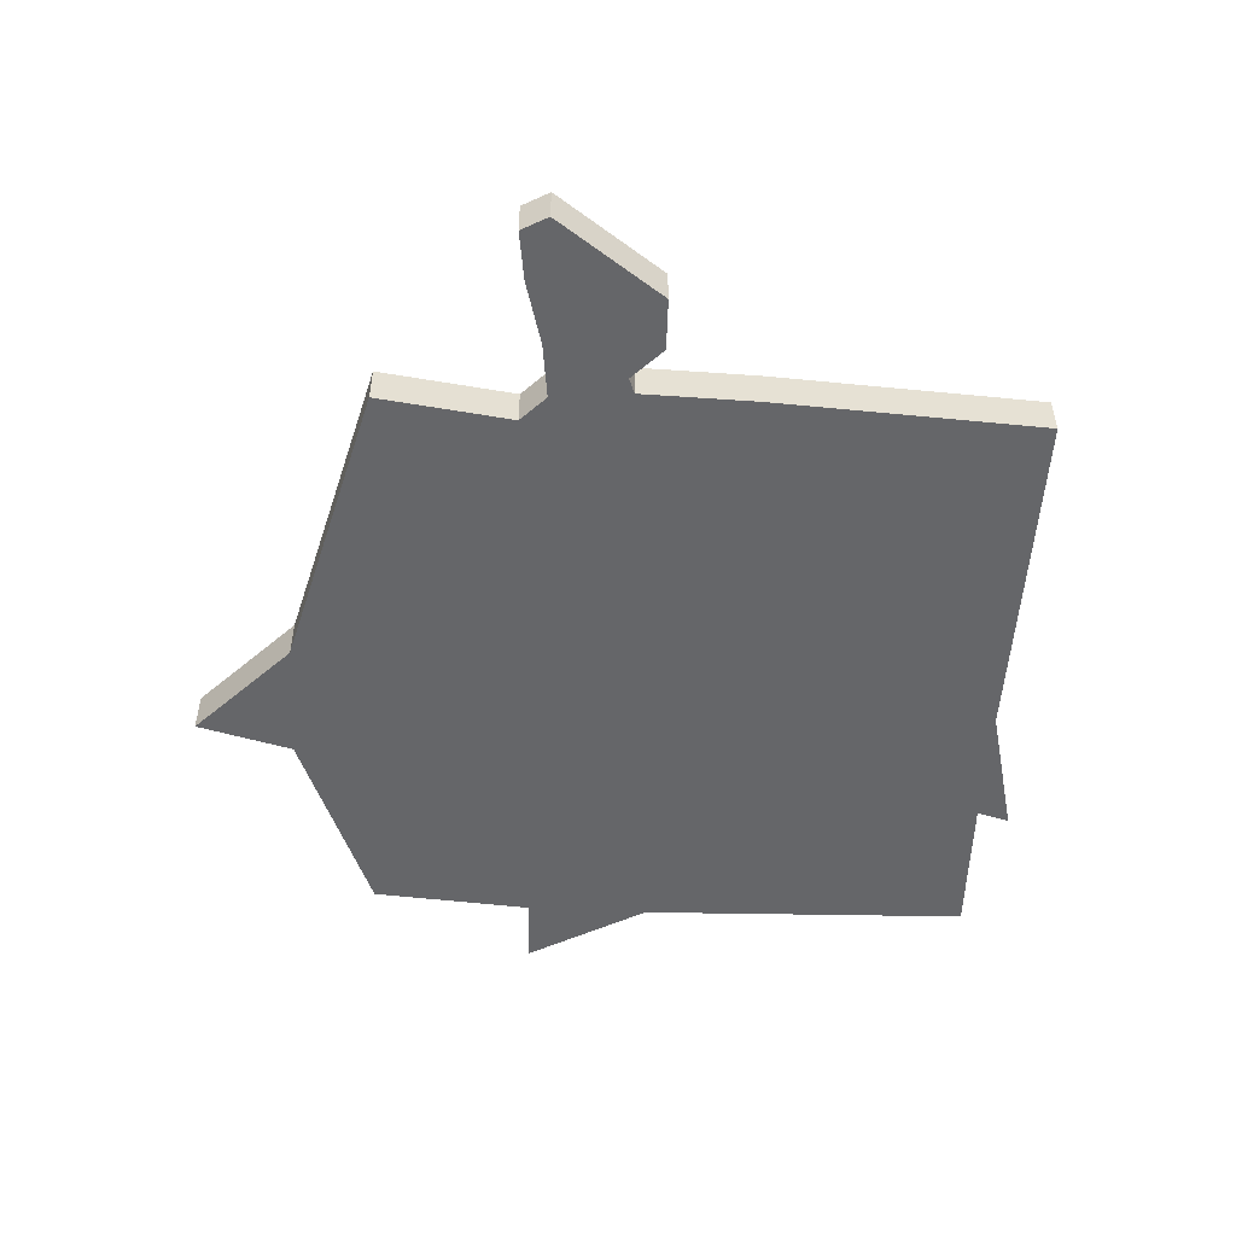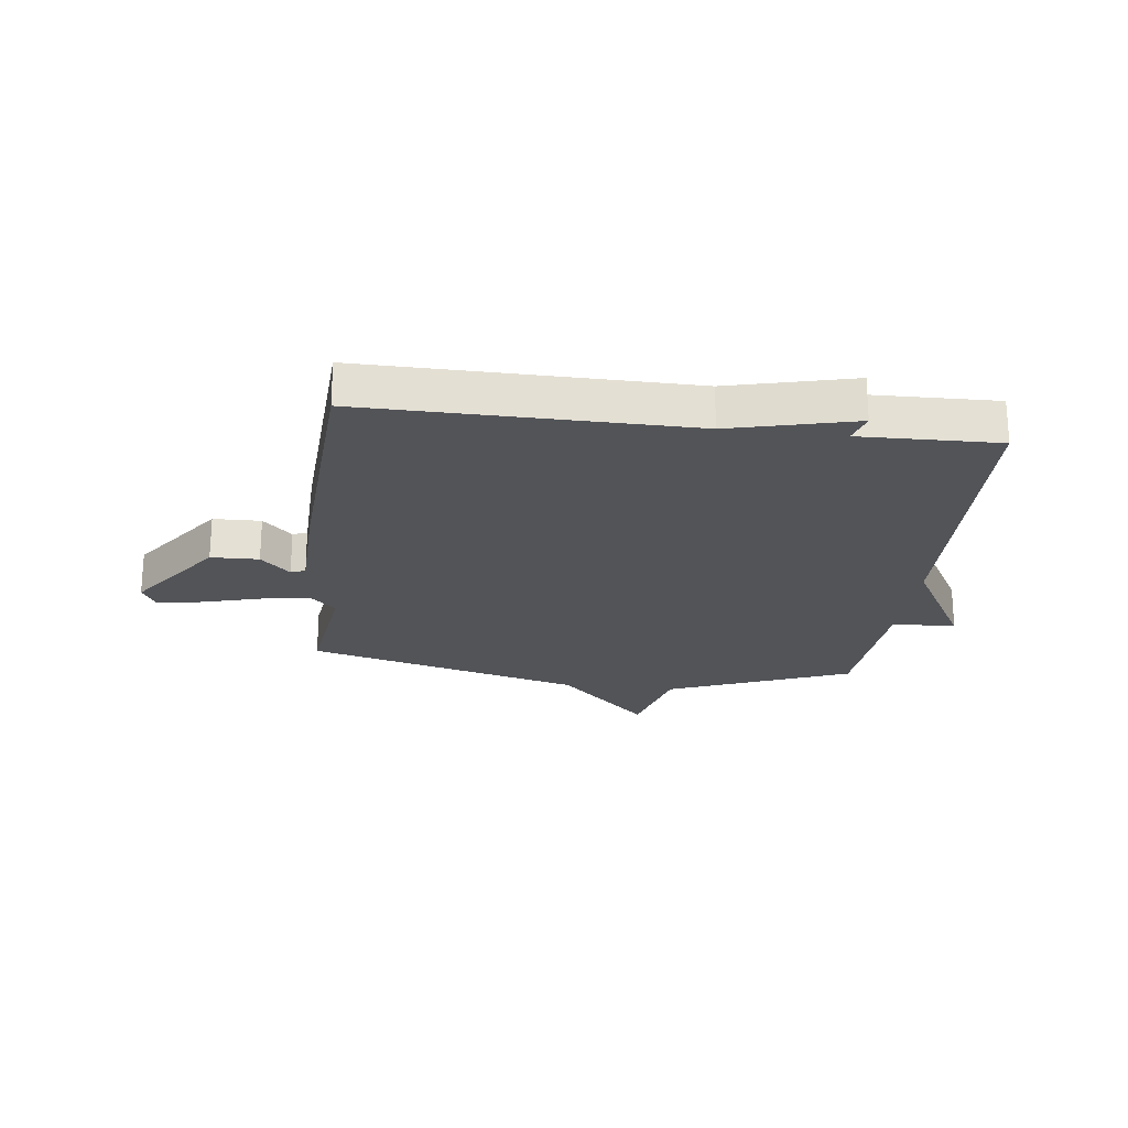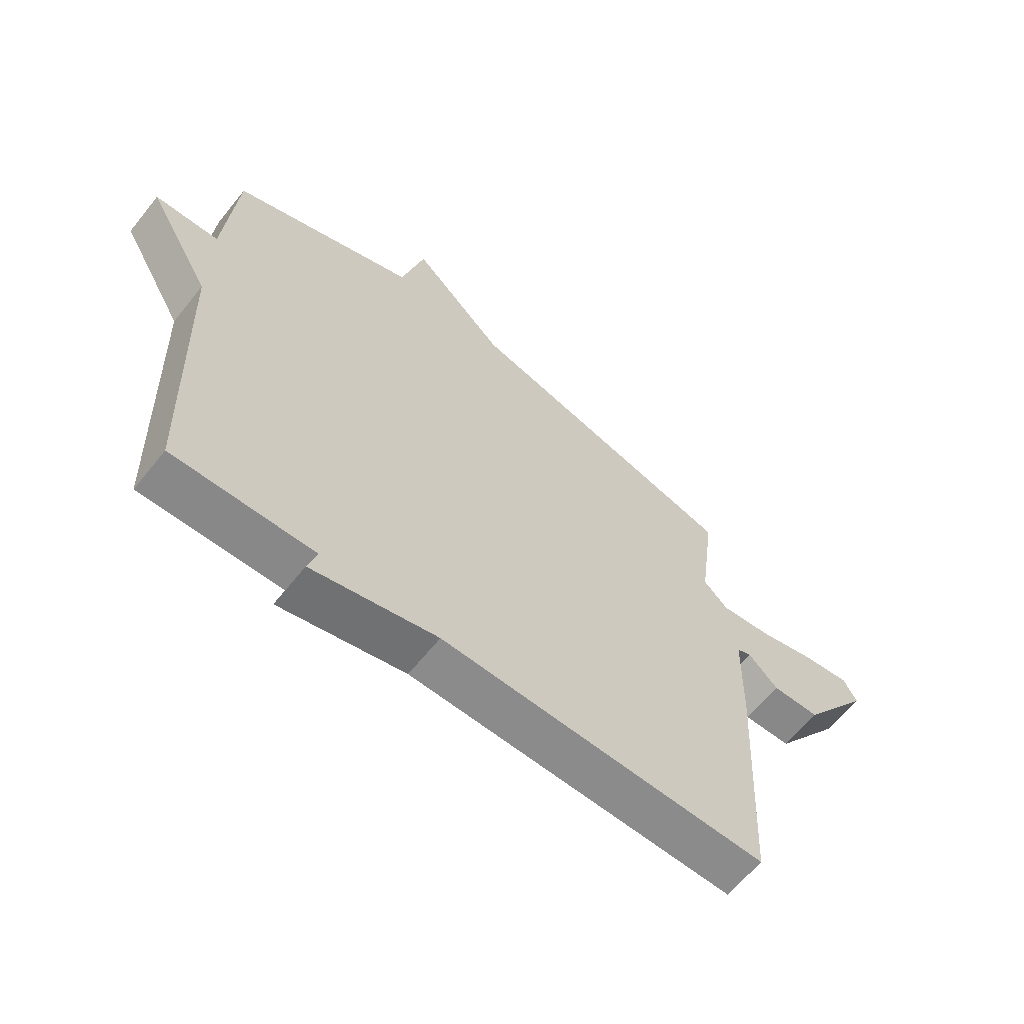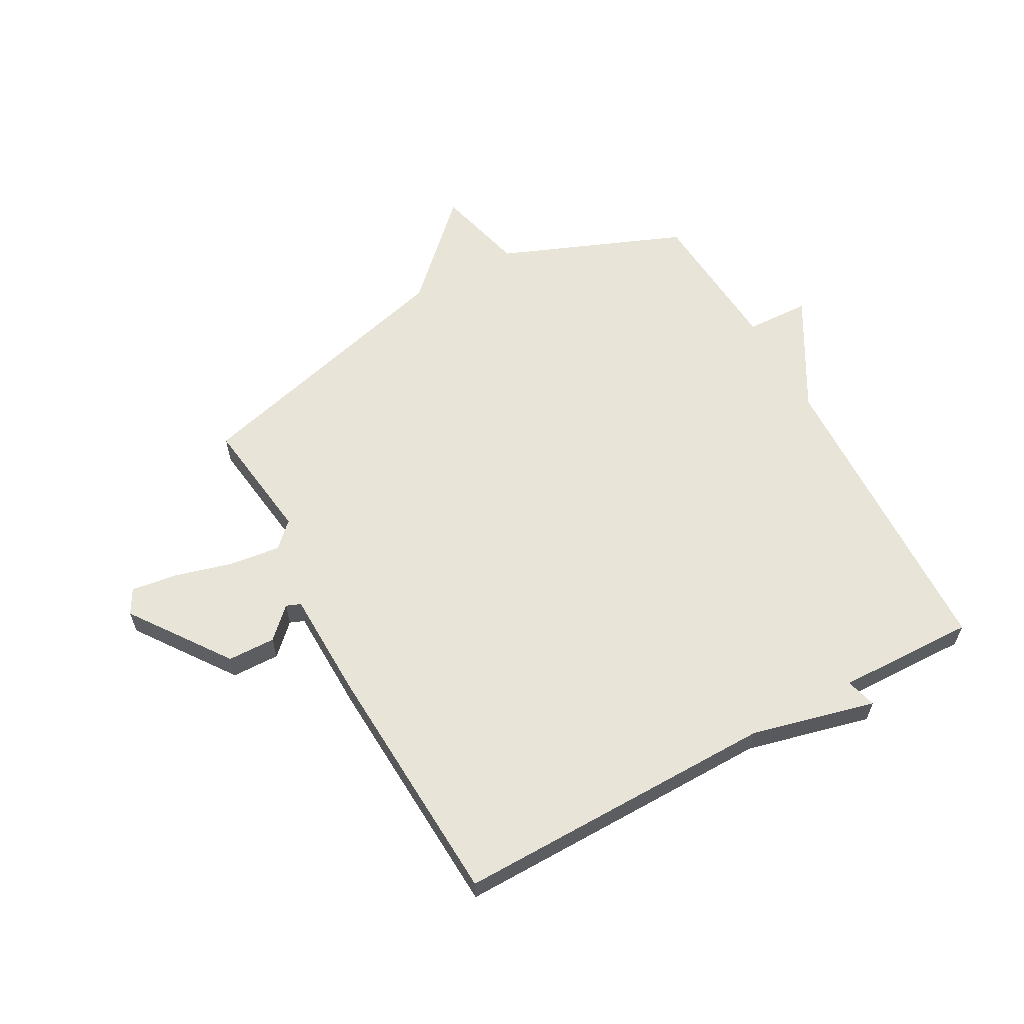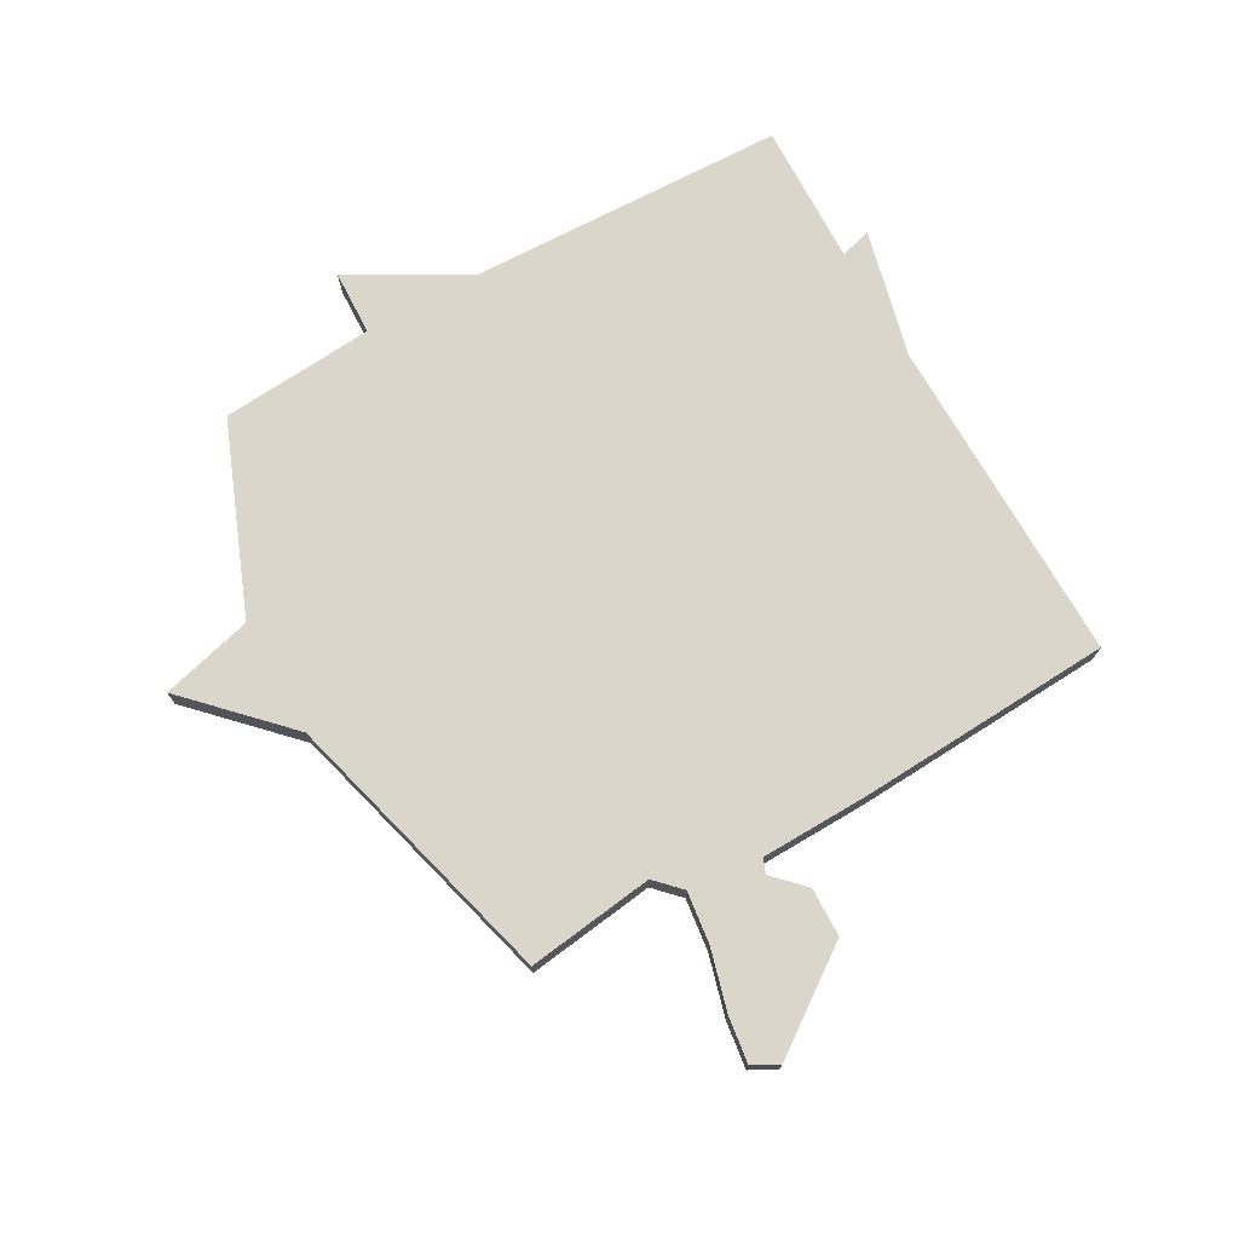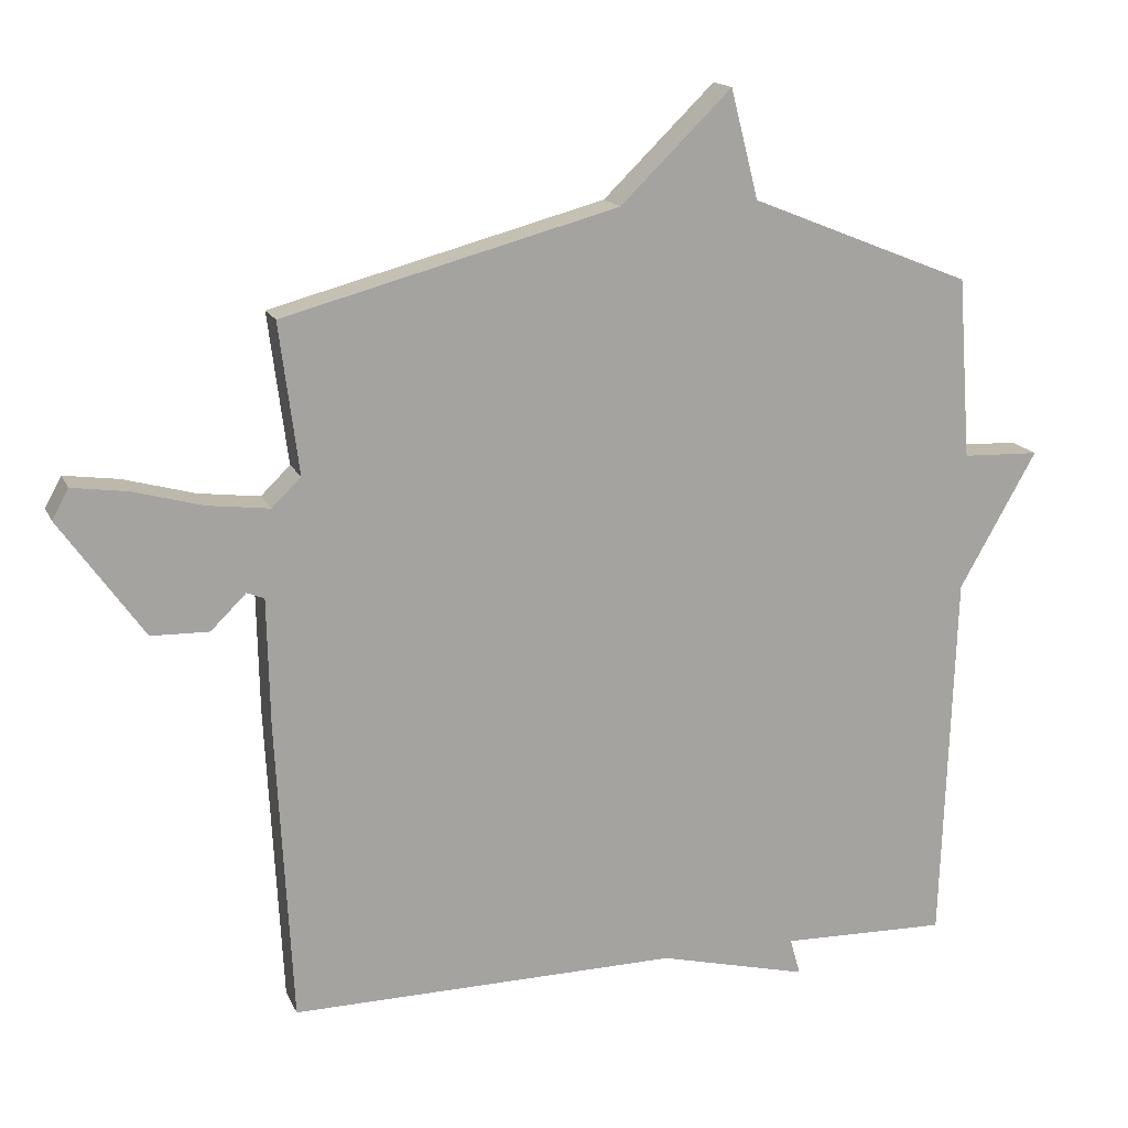
<metadata>
{"format":"obj","ext":"obj","renderer":"f3d","projection":"perspective","resolution":1024,"background":"white","views":[{"elev":-51.9,"azim":86.9,"up":"+Y"},{"elev":-22.9,"azim":173.0,"up":"+Y"},{"elev":-63.5,"azim":-38.7,"up":"+Z"},{"elev":60.7,"azim":151.2,"up":"+Y"},{"elev":73.7,"azim":60.6,"up":"+Y"},{"elev":15.9,"azim":162.0,"up":"+Z"}]}
</metadata>
<code>
v 0.5 0.07 0.5
v 0.472 0.07 0.284
v 0.514 0.07 0.243
v 0.602 0.07 0.254
v 0.704 0.07 0.282
v 0.783 0.07 0.293
v 0.807 0.07 0.25
v 0.686 0.07 0.08
v 0.603 0.07 0.078
v 0.552 0.07 0.128
v 0.527 0.07 0.118
v 0.523 0.07 -0.066
v 0.5 0.07 -0.5
v -0.06 0.07 -0.494
v -0.275 0.07 -0.547
v -0.26 0.07 -0.494
v -0.5 0.07 -0.5
v -0.519 0.07 0.039
v -0.63 0.07 0.235
v -0.519 0.07 0.239
v -0.5 0.07 0.5
v -0.181 0.07 0.628
v -0.141 0.07 0.784
v 0.019 0.07 0.628
v 0.5 0 0.5
v 0.472 0 0.284
v 0.514 0 0.243
v 0.602 0 0.254
v 0.704 0 0.282
v 0.783 0 0.293
v 0.807 0 0.25
v 0.686 0 0.08
v 0.603 0 0.078
v 0.552 0 0.128
v 0.527 0 0.118
v 0.523 0 -0.066
v 0.5 0 -0.5
v -0.06 0 -0.494
v -0.275 0 -0.547
v -0.26 0 -0.494
v -0.5 0 -0.5
v -0.519 0 0.039
v -0.63 0 0.235
v -0.519 0 0.239
v -0.5 0 0.5
v -0.181 0 0.628
v -0.141 0 0.784
v 0.019 0 0.628
f 22 23 24
f 24 1 2
f 22 24 2
f 21 22 2
f 20 21 2
f 18 19 20
f 20 2 3
f 18 20 3
f 17 18 3
f 16 17 3
f 16 3 4
f 15 16 4
f 14 15 4
f 11 12 13 14
f 11 14 4
f 5 6 7
f 4 5 7
f 11 4 7
f 10 11 7
f 7 8 9 10
f 48 47 46
f 26 25 48
f 26 48 46
f 26 46 45
f 26 45 44
f 44 43 42
f 27 26 44
f 27 44 42
f 27 42 41
f 27 41 40
f 28 27 40
f 28 40 39
f 28 39 38
f 38 37 36 35
f 28 38 35
f 31 30 29
f 31 29 28
f 31 28 35
f 31 35 34
f 34 33 32 31
f 1 25 26 2
f 2 26 27 3
f 3 27 28 4
f 4 28 29 5
f 5 29 30 6
f 6 30 31 7
f 7 31 32 8
f 8 32 33 9
f 9 33 34 10
f 10 34 35 11
f 11 35 36 12
f 12 36 37 13
f 13 37 38 14
f 14 38 39 15
f 15 39 40 16
f 16 40 41 17
f 17 41 42 18
f 18 42 43 19
f 19 43 44 20
f 20 44 45 21
f 21 45 46 22
f 22 46 47 23
f 23 47 48 24
f 24 48 25 1

</code>
